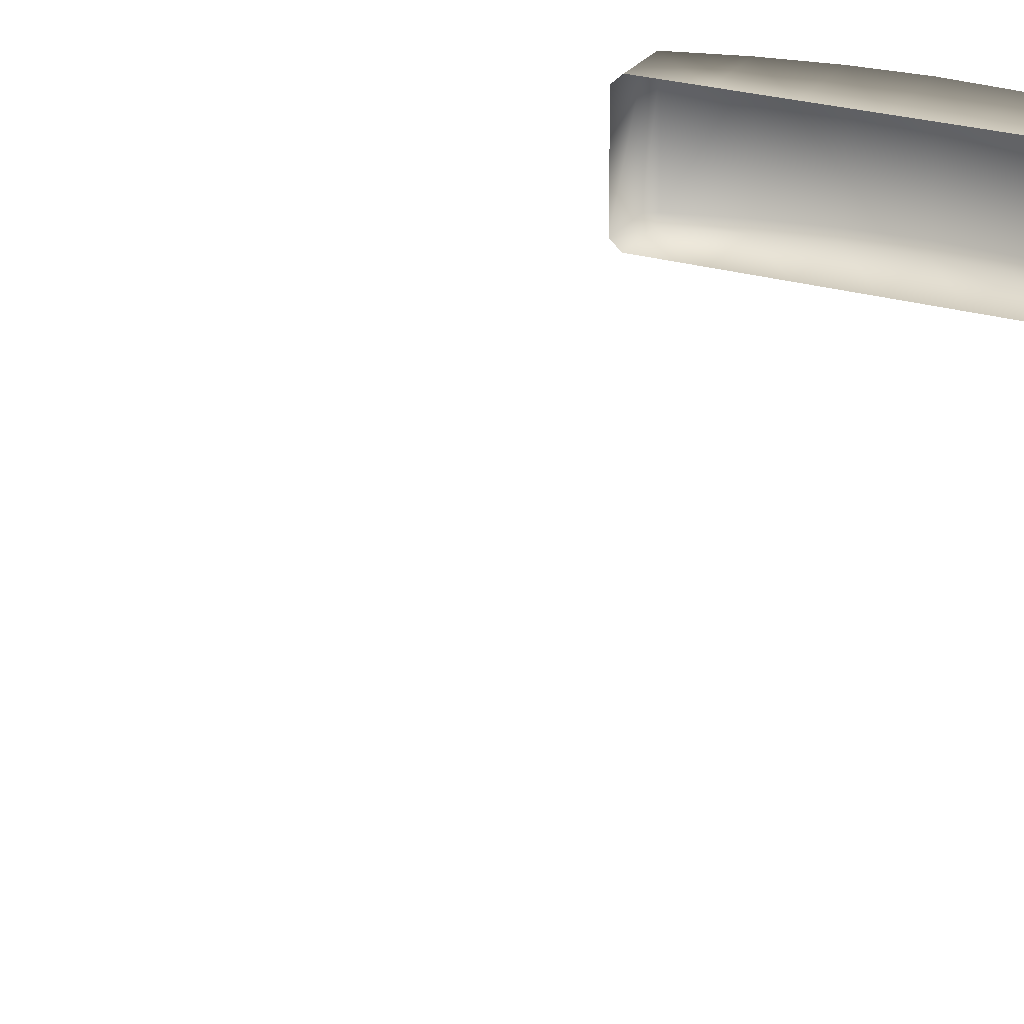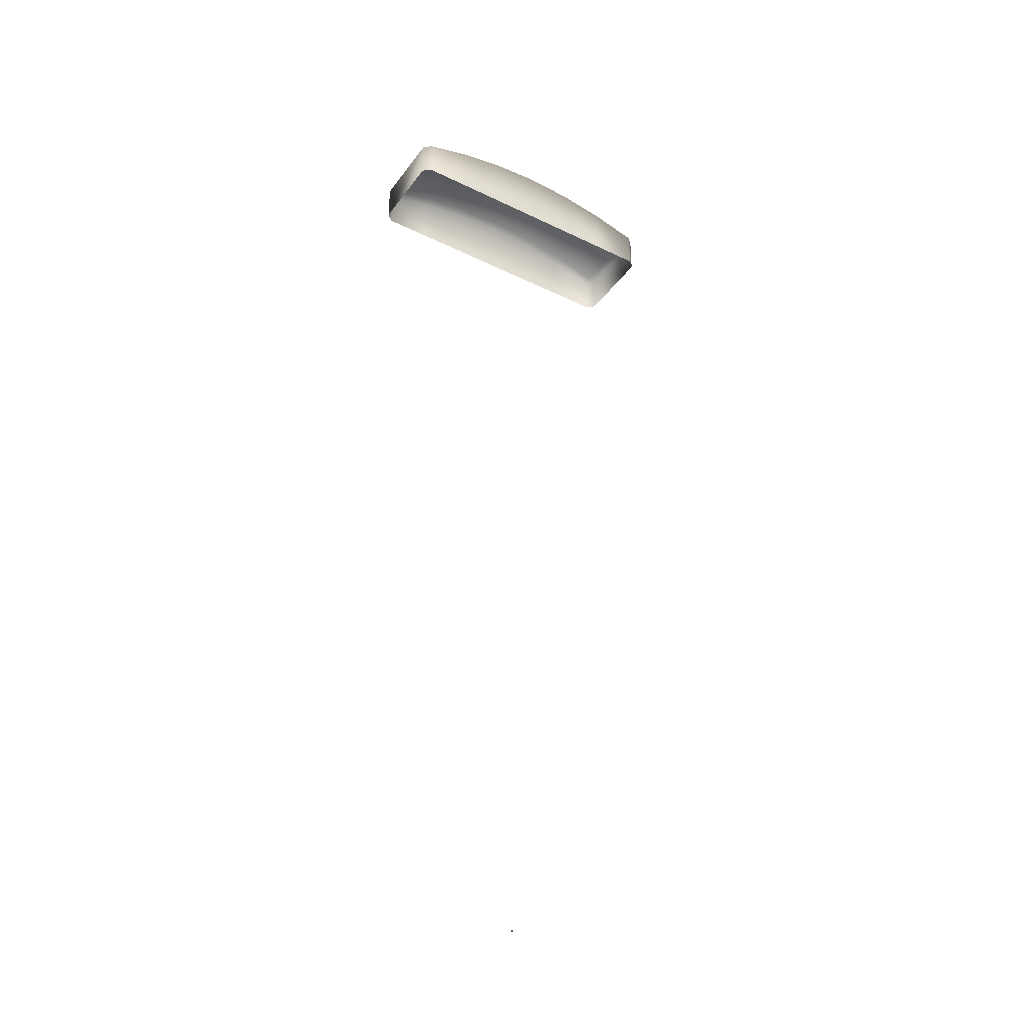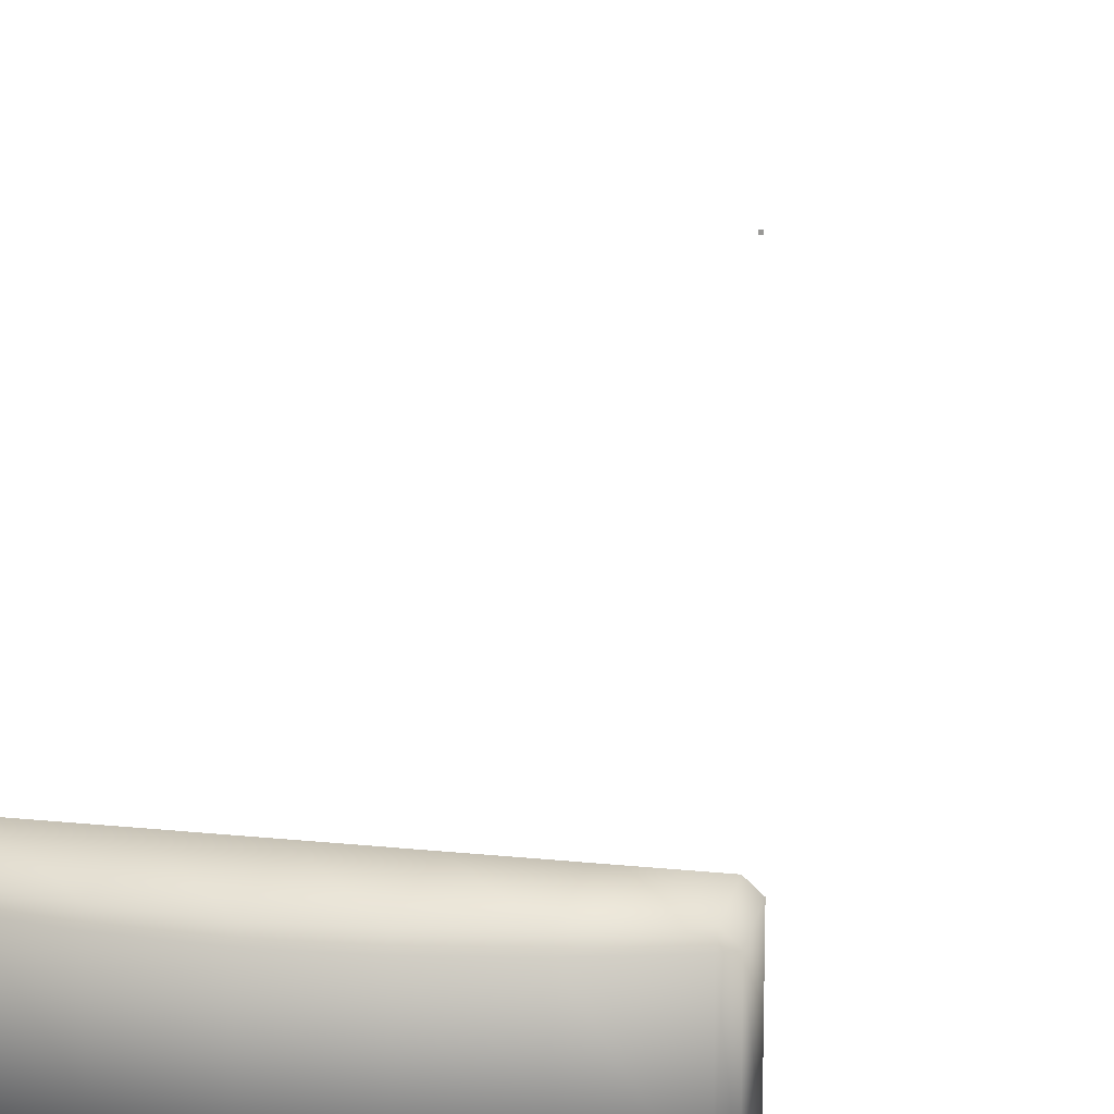
<metadata>
{"format":"obj","ext":"obj","renderer":"f3d","projection":"perspective","resolution":1024,"background":"white","views":[{"elev":23.8,"azim":-153.9,"up":"+Y"},{"elev":-37.5,"azim":148.1,"up":"+Z"},{"elev":18.9,"azim":11.5,"up":"+Y"}]}
</metadata>
<code>
o AlarmClockButton_27_AlarmClockButton_27_1_GeomSubset_2
v 0.0005 -0.000501 -0.3134
v -0.0005 -0.000501 -0.3134
v 0.0005 0.000501 -0.3134
v -0.0005 0.000501 -0.3134
v 0.0005 -0.000501 -0.3134
v -0.0005 -0.000501 -0.3134
v 0.0005 0.000501 -0.3134
v -0.0005 0.000501 -0.3134
v 0.0005 -0.000501 -0.3134
v -0.0005 -0.000501 -0.3134
v 0.0005 0.000501 -0.3134
v -0.0005 0.000501 -0.3134
v 0.0005 -0.000501 -0.3134
v -0.0005 -0.000501 -0.3134
v 0.0005 0.000501 -0.3134
v -0.0005 0.000501 -0.3134
v 0.0005 -0.000501 -0.3134
v -0.0005 -0.000501 -0.3134
v 0.0005 0.000501 -0.3134
v -0.0005 0.000501 -0.3134
v 0.05801 -0.01599 0.05342
v 0.05511 -0.01863 0.05342
v 0.05511 -0.01599 0.05516
v -0.05511 -0.01599 0.05516
v -0.05511 -0.01863 0.05342
v -0.05801 -0.01599 0.05342
v 0.05801 0.01599 0.05342
v 0.05511 0.01599 0.05516
v 0.05511 0.01863 0.05342
v -0.05511 0.01863 0.05342
v -0.05511 0.01599 0.05516
v -0.05801 0.01599 0.05342
v 0.05511 -0.01863 0.0375
v 0.05801 -0.01599 0.0375
v -0.05801 -0.01599 0.0375
v -0.05511 -0.01863 0.0375
v 0.05801 0.01599 0.0375
v 0.05511 0.01863 0.0375
v -0.05511 0.01863 0.0375
v -0.05801 0.01599 0.0375
v 0.03674 0.01863 0.0375
v 0.03674 0.01863 0.05841
v 0.03674 0.01599 0.06016
v 0.03674 -0.01599 0.06016
v 0.03674 -0.01863 0.05841
v 0.03674 -0.01863 0.0375
v 0.01837 0.01863 0.0375
v 0.01837 0.01863 0.06147
v 0.01837 0.01599 0.06321
v 0.01837 -0.01599 0.06321
v 0.01837 -0.01863 0.06147
v 0.01837 -0.01863 0.0375
v 0 0.01863 0.0375
v 0 0.01863 0.06262
v 0 0.01599 0.06436
v 0 -0.01599 0.06436
v 0 -0.01863 0.06262
v 0 -0.01863 0.0375
v -0.01837 0.01863 0.0375
v -0.01837 0.01863 0.06147
v -0.01837 0.01599 0.06321
v -0.01837 -0.01599 0.06321
v -0.01837 -0.01863 0.06147
v -0.01837 -0.01863 0.0375
v -0.03674 0.01863 0.0375
v -0.03674 0.01863 0.05841
v -0.03674 0.01599 0.06016
v -0.03674 -0.01599 0.06016
v -0.03674 -0.01863 0.05841
v -0.03674 -0.01863 0.0375
f 9 10 12 11
f 21 23 28 27
f 22 21 34 33
f 68 69 25 24
f 24 26 32 31
f 26 25 36 35
f 27 29 38 37
f 66 67 31 30
f 30 32 40 39
f 69 70 36 25
f 68 24 31 67
f 66 30 39 65
f 26 35 40 32
f 27 37 34 21
f 21 22 23
f 24 25 26
f 27 28 29
f 30 31 32
f 29 42 41 38
f 29 28 43 42
f 23 44 43 28
f 23 22 45 44
f 22 33 46 45
f 42 48 47 41
f 42 43 49 48
f 44 50 49 43
f 44 45 51 50
f 45 46 52 51
f 48 54 53 47
f 48 49 55 54
f 50 56 55 49
f 50 51 57 56
f 51 52 58 57
f 54 60 59 53
f 54 55 61 60
f 56 62 61 55
f 56 57 63 62
f 57 58 64 63
f 60 66 65 59
f 60 61 67 66
f 62 68 67 61
f 62 63 69 68
f 63 64 70 69

</code>
